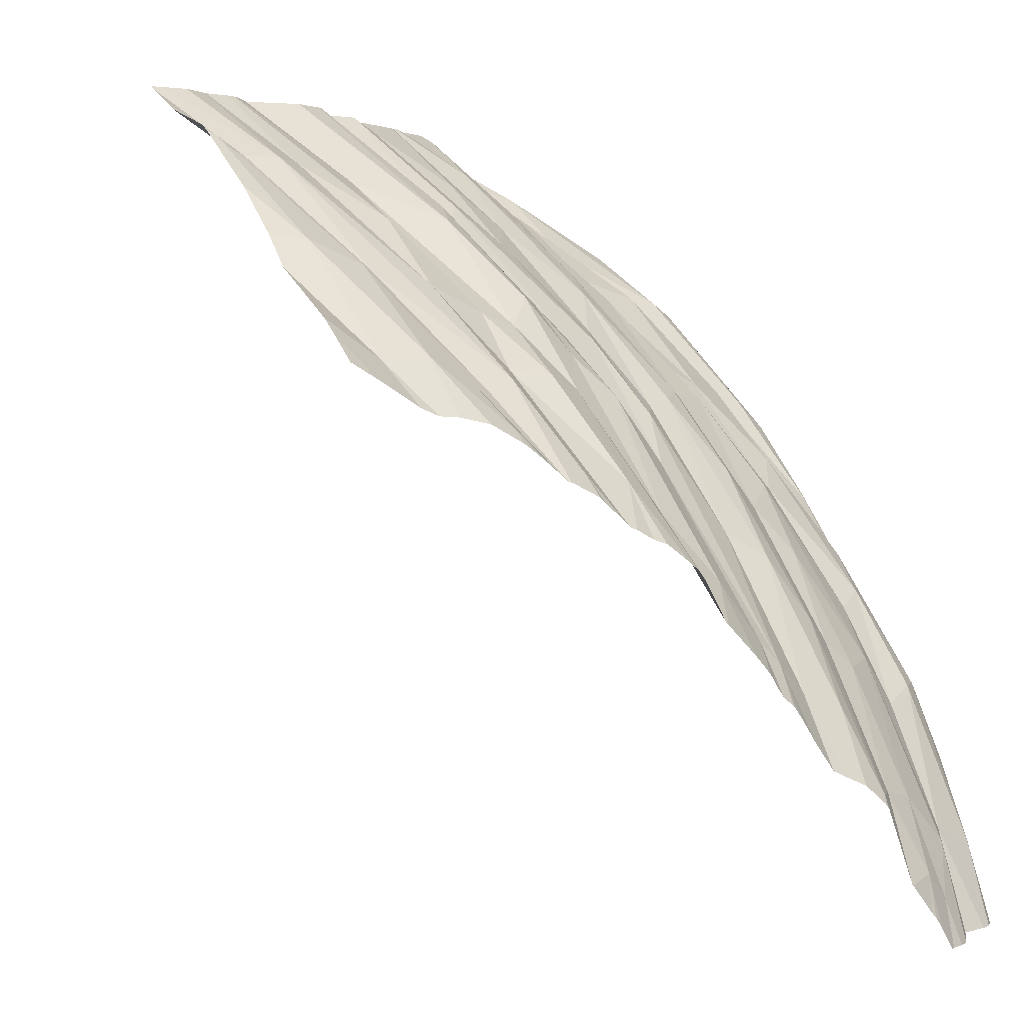
<metadata>
{"format":"obj","ext":"obj","renderer":"f3d","projection":"perspective","resolution":1024,"background":"white","views":[{"elev":2.2,"azim":-121.8,"up":"+Y"}]}
</metadata>
<code>
v -108 1285 10.37
v -103.5 1280 25.4
v -108 1278 23.84
v -98.08 1292 12.35
v -100.8 1292 10.5
v -108 1287 5.947
v -106 1288 8.595
v -107.9 1287 5.947
v -100.7 1287 20.94
v -108 1282 17.65
v -98.92 1292 11.68
v -108 1278 24.35
v -108 1280 20.07
v -108 1282 17.13
v -108 1280 20.51
v -105.7 1288 11.18
v -108 1279 22.56
v -108 1285 13.02
v -108 1280 20.87
v -108 1287 5.995
v -108 1283 16.28
v -103.6 1286 15.56
v -108 1285 9.451
v -100.7 1293 7.695
v -108 1279 21.81
v -108 1282 17.27
v -108 1284 15.18
v -106.9 1282 18.72
v -108 1274 27.71
v -100.6 1287 18.55
v -108 1275 26.1
v -107.4 1284 14.74
v -108 1275 25.98
v -92.15 1298 10.64
v -108 1287 7.33
v -97.76 1291 15.88
v -105.1 1277 27.65
v -108 1282 17.04
v -108 1277 24.74
v -108 1281 18.81
v -102.8 1287 17.33
v -106.6 1289 5.947
v -105.6 1289 5.947
v -105.2 1282 22.29
v -108 1285 11.4
v -108 1284 14.69
v -108 1281 19.24
v -99.65 1286 23.06
v -97.19 1288 24.36
v -103.5 1280 25.4
v -93.26 1299 5.947
v -84.42 1301 15.29
v -100.8 1292 10.5
v -98.08 1292 12.35
v -93.42 1289 26.35
v -85.37 1301 11.67
v -86.69 1294 26.59
v -83.64 1301 17.2
v -80.3 1301 21.1
v -80.35 1301 20.92
v -77.2 1301 24.58
v -93.59 1295 15.83
v -106 1288 8.595
v -90.95 1297 12.25
v -86.36 1301 9.327
v -100.7 1287 20.94
v -86.19 1296 23.99
v -86.23 1301 9.476
v -93.95 1298 6.34
v -98.92 1292 11.68
v -90.05 1296 21
v -108 1278 24.35
v -106.3 1273 30.46
v -88.84 1301 5.947
v -97.68 1296 5.947
v -81.43 1301 18.09
v -76.55 1301 25.6
v -85.74 1301 11.28
v -94.17 1291 24
v -83.44 1295 28.63
v -76.4 1301 25.74
v -85.92 1301 10.82
v -80.59 1301 18.99
v -90 1300 5.947
v -108 1283 16.28
v -75.7 1301 26.6
v -103.6 1286 15.56
v -83.95 1301 12.82
v -80.51 1301 21.23
v -81.91 1301 17.97
v -80.74 1301 18.84
v -92.94 1299 5.947
v -78.37 1301 22.5
v -100.7 1293 7.695
v -79.33 1301 23.04
v -80.16 1301 21.19
v -83.45 1301 17.45
v -89.58 1297 16.01
v -98.91 1283 28.57
v -79.02 1299 29.08
v -92.21 1298 8.654
v -87.45 1301 6.386
v -82.14 1298 26.24
v -90.08 1290 29.97
v -75.52 1301 27.66
v -101.7 1292 5.947
v -76.32 1301 26.01
v -100.2 1293 5.947
v -87.64 1301 5.947
v -92.23 1295 20.09
v -87.35 1301 7.905
v -98.13 1286 26.37
v -100.6 1287 18.55
v -107.4 1284 14.74
v -95.93 1291 22.37
v -84.46 1301 15.63
v -106 1274 29.5
v -93.73 1299 5.947
v -92.15 1298 10.64
v -97.76 1291 15.88
v -105.1 1277 27.65
v -108 1282 17.04
v -108 1277 24.74
v -74.96 1301 27.13
v -102.8 1287 17.33
v -97.47 1289 20.72
v -87.46 1301 5.947
v -92.12 1298 7.162
v -87.76 1296 21.65
v -105.6 1289 5.947
v -105.2 1282 22.29
v -97.64 1290 18.79
v -87.91 1295 22.77
v -92.62 1289 28.63
v -99.65 1286 23.06
v -78.37 1301 22.5
v -79.33 1301 23.04
v -74.96 1301 27.13
v -73.36 1301 29.38
v -74.9 1301 27.38
v -80.51 1301 21.23
v -80.16 1301 21.19
v -75.52 1301 27.66
v -73.82 1301 29.09
v -74.38 1301 29.57
v -104.9 1266 39.73
v -101.6 1275 35.99
v -104.8 1263 42.08
v -108 1260 39.3
v -107.7 1266 35.92
v -102.6 1263 43.72
v -91.12 1277 46.14
v -103.2 1258 46.8
v -84.44 1288 39.39
v -74.82 1291 45.98
v -108 1273 28.59
v -108 1267 34.42
v -85.05 1280 48.82
v -91.59 1286 34.48
v -108 1268 32.41
v -78.07 1293 37.56
v -84.89 1280 48.65
v -96.69 1267 48.23
v -79.02 1299 29.08
v -84.79 1280 48.82
v -82.14 1298 26.24
v -108 1258 40
v -99.66 1258 48.82
v -102 1262 46.27
v -93.42 1289 26.35
v -104.4 1258 45.63
v -98.81 1270 43.65
v -99.91 1258 48.55
v -107.1 1258 41.72
v -84.39 1287 41.08
v -83.72 1292 34.4
v -79.61 1285 48.82
v -93.85 1286 31.33
v -107.5 1258 41.07
v -78.08 1292 40.92
v -96.37 1270 47.17
v -108 1272 29.38
v -95.78 1282 34.96
v -108 1262 37.44
v -96.08 1285 29.86
v -105.6 1271 34.81
v -82.31 1292 36.47
v -101.9 1258 47.54
v -80.52 1286 47.16
v -108 1269 31.33
v -75.59 1292 42.06
v -77.26 1296 33.79
v -105.1 1277 27.65
v -105.7 1266 37.7
v -108 1262 37.39
v -92.68 1281 39.79
v -90.47 1281 41.77
v -87.02 1292 31.71
v -108 1267 33.3
v -107.8 1258 40.28
v -95.34 1275 43.19
v -108 1272 29.05
v -95.12 1280 37.23
v -105.7 1271 32.35
v -87.59 1279 46.34
v -97.99 1267 47.74
v -83.44 1295 28.63
v -100.7 1273 37.68
v -98.91 1272 41.79
v -107.1 1262 39.24
v -105.2 1258 43.39
v -91.93 1273 47.93
v -80.48 1284 48.82
v -80.82 1286 45.71
v -89.64 1286 36.21
v -100.2 1278 34.29
v -108 1266 35.65
v -108 1271 29.99
v -104.7 1258 45.05
v -98.32 1261 48.82
v -84.28 1293 32.72
v -76.35 1287 48.82
v -82.15 1285 45.22
v -99.74 1279 31.98
v -92.62 1289 28.63
v -86.69 1294 26.59
v -83.79 1281 48.82
v -108 1260 38.73
v -103.8 1258 46.29
v -85.97 1280 47.31
v -106.3 1273 30.46
v -100.5 1258 48.01
v -87.91 1283 43.55
v -96.42 1278 38.98
v -85.79 1279 48.82
v -88.4 1286 38.45
v -97.67 1270 45.74
v -108 1260 38.94
v -90.85 1273 48.82
v -94.15 1275 45.01
v -102.3 1258 47.4
v -98.91 1283 28.57
v -94.61 1268 48.82
v -90.08 1290 29.97
v -108 1274 27.71
v -82.64 1286 43.86
v -97.39 1263 48.82
v -106.8 1261 40.62
v -95.16 1268 48.82
v -75.09 1292 44.62
v -106 1274 29.5
v -74.38 1301 29.57
v -108 1262 37.28
v -93.04 1286 33.09
v -108 1270 30.51
v -106 1258 42.72
v -108 1266 35.9
v -100.8 1272 39.39
v -65.13 1301 33.19
v -65.13 1299 40.16
v -71.94 1291 46.98
v -74.82 1291 45.98
v -67.08 1301 32.34
v -78.07 1293 37.56
v -73.86 1299 31.96
v -73.14 1289 48.82
v -65.5 1298 40.33
v -79.02 1299 29.08
v -65.13 1293 48.82
v -65.13 1300 34.47
v -70.73 1291 48.82
v -67.53 1292 48.82
v -70.37 1291 48.82
v -72.61 1298 33.58
v -65.86 1295 45.93
v -72.38 1295 39.64
v -83.72 1292 34.4
v -72.03 1301 29.84
v -66.4 1296 43.06
v -65.13 1300 36.81
v -78.08 1292 40.92
v -73.36 1301 29.38
v -65.13 1300 37.64
v -80.52 1286 47.16
v -65.13 1301 34.21
v -65.13 1294 47.68
v -65.13 1296 45.35
v -75.59 1292 42.06
v -70.51 1291 48.7
v -65.13 1295 46.28
v -72.82 1296 37.2
v -77.26 1296 33.79
v -68.03 1301 31.34
v -75.44 1287 48.82
v -69.89 1301 29.93
v -65.44 1300 34.74
v -65.13 1297 43
v -65.13 1301 32.75
v -67.75 1298 39.02
v -80.82 1286 45.71
v -68.87 1301 30.27
v -65.13 1297 42.12
v -84.28 1293 32.72
v -76.35 1287 48.82
v -70.74 1295 43.65
v -65.13 1300 34.61
v -74.9 1301 27.38
v -66.51 1292 48.82
v -65.13 1301 32.79
v -75.52 1301 27.66
v -73.82 1301 29.09
v -75.09 1292 44.62
v -74.38 1301 29.57
v -65.13 1299 40
g 091_W_Aya_100K_01
f 37 31 29
g 091_W_Aya_100K_01
f 37 33 31
g 091_W_Aya_100K_01
f 44 25 17
g 091_W_Aya_100K_01
f 44 19 25
g 091_W_Aya_100K_01
f 15 19 44
g 091_W_Aya_100K_01
f 28 26 10
g 091_W_Aya_100K_01
f 16 5 24
g 091_W_Aya_100K_01
f 44 48 9
g 091_W_Aya_100K_01
f 16 24 7
g 091_W_Aya_100K_01
f 44 12 48
g 091_W_Aya_100K_01
f 28 15 30
g 091_W_Aya_100K_01
f 20 8 6
g 091_W_Aya_100K_01
f 16 32 5
g 091_W_Aya_100K_01
f 10 40 28
g 091_W_Aya_100K_01
f 41 4 22
g 091_W_Aya_100K_01
f 22 11 38
g 091_W_Aya_100K_01
f 41 14 26
g 091_W_Aya_100K_01
f 15 44 30
g 091_W_Aya_100K_01
f 22 38 14
g 091_W_Aya_100K_01
f 16 1 45
g 091_W_Aya_100K_01
f 42 8 20
g 091_W_Aya_100K_01
f 32 16 18
g 091_W_Aya_100K_01
f 28 47 13
g 091_W_Aya_100K_01
f 32 18 46
g 091_W_Aya_100K_01
f 41 22 14
g 091_W_Aya_100K_01
f 44 3 12
g 091_W_Aya_100K_01
f 28 40 47
g 091_W_Aya_100K_01
f 43 42 35
g 091_W_Aya_100K_01
f 37 2 33
g 091_W_Aya_100K_01
f 41 36 34
g 091_W_Aya_100K_01
f 41 28 30
g 091_W_Aya_100K_01
f 28 41 26
g 091_W_Aya_100K_01
f 39 33 2
g 091_W_Aya_100K_01
f 32 46 27
g 091_W_Aya_100K_01
f 16 7 1
g 091_W_Aya_100K_01
f 18 16 45
g 091_W_Aya_100K_01
f 23 1 7
g 091_W_Aya_100K_01
f 32 27 21
g 091_W_Aya_100K_01
f 28 13 15
g 091_W_Aya_100K_01
f 42 20 35
g 091_W_Aya_100K_01
f 43 23 7
g 091_W_Aya_100K_01
f 44 17 3
g 091_W_Aya_100K_01
f 43 35 23
g 091_W_Aya_100K_01
f 110 98 126
g 091_W_Aya_100K_01
f 119 68 65
g 091_W_Aya_100K_01
f 97 110 71
g 091_W_Aya_100K_01
f 135 72 123
g 091_W_Aya_100K_01
f 83 129 133
g 091_W_Aya_100K_01
f 112 50 121
g 091_W_Aya_100K_01
f 62 120 132
g 091_W_Aya_100K_01
f 68 64 82
g 091_W_Aya_100K_01
f 119 109 101
g 091_W_Aya_100K_01
f 97 71 90
g 091_W_Aya_100K_01
f 89 133 67
g 091_W_Aya_100K_01
f 119 102 127
g 091_W_Aya_100K_01
f 119 111 102
g 091_W_Aya_100K_01
f 62 82 64
g 091_W_Aya_100K_01
f 91 76 129
g 091_W_Aya_100K_01
f 107 80 100
g 091_W_Aya_100K_01
f 106 130 63
g 091_W_Aya_100K_01
f 128 101 109
g 091_W_Aya_100K_01
f 94 69 118
g 091_W_Aya_100K_01
f 89 83 133
g 091_W_Aya_100K_01
f 53 114 70
g 091_W_Aya_100K_01
f 103 95 57
g 091_W_Aya_100K_01
f 55 112 99
g 091_W_Aya_100K_01
f 97 58 110
g 091_W_Aya_100K_01
f 111 119 65
g 091_W_Aya_100K_01
f 49 112 79
g 091_W_Aya_100K_01
f 119 64 68
g 091_W_Aya_100K_01
f 66 113 131
g 091_W_Aya_100K_01
f 66 132 113
g 091_W_Aya_100K_01
f 115 49 79
g 091_W_Aya_100K_01
f 95 103 77
g 091_W_Aya_100K_01
f 64 120 62
g 091_W_Aya_100K_01
f 110 116 52
g 091_W_Aya_100K_01
f 128 69 70
g 091_W_Aya_100K_01
f 105 124 86
g 091_W_Aya_100K_01
f 62 56 78
g 091_W_Aya_100K_01
f 57 104 80
g 091_W_Aya_100K_01
f 119 127 109
g 091_W_Aya_100K_01
f 76 90 71
g 091_W_Aya_100K_01
f 89 59 60
g 091_W_Aya_100K_01
f 67 133 55
g 091_W_Aya_100K_01
f 83 91 129
g 091_W_Aya_100K_01
f 67 55 134
g 091_W_Aya_100K_01
f 62 98 56
g 091_W_Aya_100K_01
f 135 123 50
g 091_W_Aya_100K_01
f 98 62 132
g 091_W_Aya_100K_01
f 119 120 64
g 091_W_Aya_100K_01
f 94 108 106
g 091_W_Aya_100K_01
f 51 69 92
g 091_W_Aya_100K_01
f 120 125 113
g 091_W_Aya_100K_01
f 120 113 132
g 091_W_Aya_100K_01
f 76 71 129
g 091_W_Aya_100K_01
f 88 98 52
g 091_W_Aya_100K_01
f 98 88 56
g 091_W_Aya_100K_01
f 103 81 77
g 091_W_Aya_100K_01
f 69 51 118
g 091_W_Aya_100K_01
f 99 121 117
g 091_W_Aya_100K_01
f 94 106 63
g 091_W_Aya_100K_01
f 110 115 71
g 091_W_Aya_100K_01
f 115 110 126
g 091_W_Aya_100K_01
f 75 108 94
g 091_W_Aya_100K_01
f 86 100 105
g 091_W_Aya_100K_01
f 86 107 100
g 091_W_Aya_100K_01
f 94 118 75
g 091_W_Aya_100K_01
f 115 135 49
g 091_W_Aya_100K_01
f 101 54 119
g 091_W_Aya_100K_01
f 112 49 50
g 091_W_Aya_100K_01
f 95 67 57
g 091_W_Aya_100K_01
f 84 128 74
g 091_W_Aya_100K_01
f 79 112 55
g 091_W_Aya_100K_01
f 99 117 73
g 091_W_Aya_100K_01
f 115 126 135
g 091_W_Aya_100K_01
f 128 109 74
g 091_W_Aya_100K_01
f 110 58 116
g 091_W_Aya_100K_01
f 110 52 98
g 091_W_Aya_100K_01
f 101 128 70
g 091_W_Aya_100K_01
f 62 78 82
g 091_W_Aya_100K_01
f 70 114 85
g 091_W_Aya_100K_01
f 135 50 49
g 091_W_Aya_100K_01
f 103 80 81
g 091_W_Aya_100K_01
f 70 87 54
g 091_W_Aya_100K_01
f 132 66 126
g 091_W_Aya_100K_01
f 79 55 129
g 091_W_Aya_100K_01
f 107 81 80
g 091_W_Aya_100K_01
f 71 115 79
g 091_W_Aya_100K_01
f 126 66 135
g 091_W_Aya_100K_01
f 70 85 122
g 091_W_Aya_100K_01
f 84 92 69
g 091_W_Aya_100K_01
f 70 54 101
g 091_W_Aya_100K_01
f 69 53 70
g 091_W_Aya_100K_01
f 71 79 129
g 091_W_Aya_100K_01
f 133 129 55
g 091_W_Aya_100K_01
f 119 54 125
g 091_W_Aya_100K_01
f 67 134 57
g 091_W_Aya_100K_01
f 61 93 95
g 091_W_Aya_100K_01
f 59 89 96
g 091_W_Aya_100K_01
f 89 60 83
g 091_W_Aya_100K_01
f 98 132 126
g 091_W_Aya_100K_01
f 89 67 95
g 091_W_Aya_100K_01
f 99 112 121
g 091_W_Aya_100K_01
f 94 53 69
g 091_W_Aya_100K_01
f 95 77 61
g 091_W_Aya_100K_01
f 84 69 128
g 091_W_Aya_100K_01
f 136 142 141
g 091_W_Aya_100K_01
f 136 141 137
g 091_W_Aya_100K_01
f 144 145 139
g 091_W_Aya_100K_01
f 140 138 143
g 091_W_Aya_100K_01
f 172 240 201
g 091_W_Aya_100K_01
f 225 244 226
g 091_W_Aya_100K_01
f 191 246 223
g 091_W_Aya_100K_01
f 254 224 216
g 091_W_Aya_100K_01
f 148 146 248
g 091_W_Aya_100K_01
f 220 232 173
g 091_W_Aya_100K_01
f 169 219 171
g 091_W_Aya_100K_01
f 196 234 209
g 091_W_Aya_100K_01
f 236 215 203
g 091_W_Aya_100K_01
f 227 162 165
g 091_W_Aya_100K_01
f 169 171 229
g 091_W_Aya_100K_01
f 254 183 159
g 091_W_Aya_100K_01
f 189 177 155
g 091_W_Aya_100K_01
f 210 184 228
g 091_W_Aya_100K_01
f 251 156 202
g 091_W_Aya_100K_01
f 175 154 197
g 091_W_Aya_100K_01
f 176 187 192
g 091_W_Aya_100K_01
f 240 237 181
g 091_W_Aya_100K_01
f 207 166 226
g 091_W_Aya_100K_01
f 246 175 233
g 091_W_Aya_100K_01
f 183 254 216
g 091_W_Aya_100K_01
f 198 244 178
g 091_W_Aya_100K_01
f 230 205 212
g 091_W_Aya_100K_01
f 186 204 199
g 091_W_Aya_100K_01
f 181 169 206
g 091_W_Aya_100K_01
f 248 200 179
g 091_W_Aya_100K_01
f 234 203 208
g 091_W_Aya_100K_01
f 234 208 258
g 091_W_Aya_100K_01
f 210 195 184
g 091_W_Aya_100K_01
f 251 193 245
g 091_W_Aya_100K_01
f 222 155 177
g 091_W_Aya_100K_01
f 169 151 219
g 091_W_Aya_100K_01
f 231 251 182
g 091_W_Aya_100K_01
f 189 213 177
g 091_W_Aya_100K_01
f 198 178 254
g 091_W_Aya_100K_01
f 176 215 187
g 091_W_Aya_100K_01
f 227 213 189
g 091_W_Aya_100K_01
f 147 216 186
g 091_W_Aya_100K_01
f 231 255 190
g 091_W_Aya_100K_01
f 212 239 235
g 091_W_Aya_100K_01
f 203 147 208
g 091_W_Aya_100K_01
f 148 248 179
g 091_W_Aya_100K_01
f 249 243 212
g 091_W_Aya_100K_01
f 237 151 169
g 091_W_Aya_100K_01
f 212 181 206
g 091_W_Aya_100K_01
f 214 223 230
g 091_W_Aya_100K_01
f 205 152 212
g 091_W_Aya_100K_01
f 219 151 211
g 091_W_Aya_100K_01
f 181 237 169
g 091_W_Aya_100K_01
f 251 245 156
g 091_W_Aya_100K_01
f 196 203 234
g 091_W_Aya_100K_01
f 180 161 175
g 091_W_Aya_100K_01
f 236 203 196
g 091_W_Aya_100K_01
f 161 154 175
g 091_W_Aya_100K_01
f 207 244 198
g 091_W_Aya_100K_01
f 169 241 206
g 091_W_Aya_100K_01
f 240 172 237
g 091_W_Aya_100K_01
f 254 178 224
g 091_W_Aya_100K_01
f 231 218 255
g 091_W_Aya_100K_01
f 161 187 154
g 091_W_Aya_100K_01
f 149 167 200
g 091_W_Aya_100K_01
f 152 181 212
g 091_W_Aya_100K_01
f 150 195 194
g 091_W_Aya_100K_01
f 148 179 174
g 091_W_Aya_100K_01
f 225 170 242
g 091_W_Aya_100K_01
f 217 257 150
g 091_W_Aya_100K_01
f 246 152 205
g 091_W_Aya_100K_01
f 162 158 165
g 091_W_Aya_100K_01
f 210 146 194
g 091_W_Aya_100K_01
f 146 209 258
g 091_W_Aya_100K_01
f 231 185 242
g 091_W_Aya_100K_01
f 215 183 203
g 091_W_Aya_100K_01
f 150 194 208
g 091_W_Aya_100K_01
f 151 256 211
g 091_W_Aya_100K_01
f 197 196 201
g 091_W_Aya_100K_01
f 164 207 198
g 091_W_Aya_100K_01
f 204 190 160
g 091_W_Aya_100K_01
f 221 176 252
g 091_W_Aya_100K_01
f 220 163 232
g 091_W_Aya_100K_01
f 240 181 152
g 091_W_Aya_100K_01
f 258 208 194
g 091_W_Aya_100K_01
f 230 223 205
g 091_W_Aya_100K_01
f 206 188 163
g 091_W_Aya_100K_01
f 220 173 168
g 091_W_Aya_100K_01
f 146 210 248
g 091_W_Aya_100K_01
f 185 224 178
g 091_W_Aya_100K_01
f 164 198 221
g 091_W_Aya_100K_01
f 209 151 172
g 091_W_Aya_100K_01
f 220 247 163
g 091_W_Aya_100K_01
f 224 185 231
g 091_W_Aya_100K_01
f 223 246 205
g 091_W_Aya_100K_01
f 231 182 218
g 091_W_Aya_100K_01
f 199 204 160
g 091_W_Aya_100K_01
f 149 200 248
g 091_W_Aya_100K_01
f 249 212 163
g 091_W_Aya_100K_01
f 236 196 197
g 091_W_Aya_100K_01
f 244 185 178
g 091_W_Aya_100K_01
f 188 232 163
g 091_W_Aya_100K_01
f 258 194 146
g 091_W_Aya_100K_01
f 221 215 176
g 091_W_Aya_100K_01
f 237 172 151
g 091_W_Aya_100K_01
f 206 241 188
g 091_W_Aya_100K_01
f 148 174 256
g 091_W_Aya_100K_01
f 162 235 158
g 091_W_Aya_100K_01
f 251 202 182
g 091_W_Aya_100K_01
f 212 206 163
g 091_W_Aya_100K_01
f 225 242 185
g 091_W_Aya_100K_01
f 186 199 157
g 091_W_Aya_100K_01
f 233 197 240
g 091_W_Aya_100K_01
f 187 236 154
g 091_W_Aya_100K_01
f 244 225 185
g 091_W_Aya_100K_01
f 209 148 151
g 091_W_Aya_100K_01
f 150 253 195
g 091_W_Aya_100K_01
f 175 246 180
g 091_W_Aya_100K_01
f 149 210 238
g 091_W_Aya_100K_01
f 210 194 195
g 091_W_Aya_100K_01
f 175 197 233
g 091_W_Aya_100K_01
f 212 162 230
g 091_W_Aya_100K_01
f 169 229 153
g 091_W_Aya_100K_01
f 198 159 221
g 091_W_Aya_100K_01
f 147 186 150
g 091_W_Aya_100K_01
f 239 212 243
g 091_W_Aya_100K_01
f 189 155 250
g 091_W_Aya_100K_01
f 212 235 162
g 091_W_Aya_100K_01
f 253 150 257
g 091_W_Aya_100K_01
f 149 248 210
g 091_W_Aya_100K_01
f 152 233 240
g 091_W_Aya_100K_01
f 169 153 241
g 091_W_Aya_100K_01
f 221 159 215
g 091_W_Aya_100K_01
f 233 152 246
g 091_W_Aya_100K_01
f 216 204 186
g 091_W_Aya_100K_01
f 163 247 249
g 091_W_Aya_100K_01
f 192 187 161
g 091_W_Aya_100K_01
f 203 183 147
g 091_W_Aya_100K_01
f 191 223 214
g 091_W_Aya_100K_01
f 197 201 240
g 091_W_Aya_100K_01
f 180 246 191
g 091_W_Aya_100K_01
f 147 150 208
g 091_W_Aya_100K_01
f 148 209 146
g 091_W_Aya_100K_01
f 216 224 204
g 091_W_Aya_100K_01
f 150 186 157
g 091_W_Aya_100K_01
f 231 204 224
g 091_W_Aya_100K_01
f 147 183 216
g 091_W_Aya_100K_01
f 201 209 172
g 091_W_Aya_100K_01
f 159 198 254
g 091_W_Aya_100K_01
f 204 231 190
g 091_W_Aya_100K_01
f 189 214 162
g 091_W_Aya_100K_01
f 238 210 228
g 091_W_Aya_100K_01
f 151 148 256
g 091_W_Aya_100K_01
f 159 183 215
g 091_W_Aya_100K_01
f 154 236 197
g 091_W_Aya_100K_01
f 227 189 162
g 091_W_Aya_100K_01
f 234 258 209
g 091_W_Aya_100K_01
f 196 209 201
g 091_W_Aya_100K_01
f 187 215 236
g 091_W_Aya_100K_01
f 162 214 230
g 091_W_Aya_100K_01
f 150 157 217
g 091_W_Aya_100K_01
f 267 305 279
g 091_W_Aya_100K_01
f 299 314 283
g 091_W_Aya_100K_01
f 285 259 276
g 091_W_Aya_100K_01
f 313 310 268
g 091_W_Aya_100K_01
f 259 291 276
g 091_W_Aya_100K_01
f 313 311 307
g 091_W_Aya_100K_01
f 291 274 264
g 091_W_Aya_100K_01
f 313 292 265
g 091_W_Aya_100K_01
f 286 272 308
g 091_W_Aya_100K_01
f 313 277 292
g 091_W_Aya_100K_01
f 278 282 313
g 091_W_Aya_100K_01
f 313 268 303
g 091_W_Aya_100K_01
f 286 275 272
g 091_W_Aya_100K_01
f 289 266 271
g 091_W_Aya_100K_01
f 279 297 302
g 091_W_Aya_100K_01
f 289 271 273
g 091_W_Aya_100K_01
f 299 276 312
g 091_W_Aya_100K_01
f 302 260 267
g 091_W_Aya_100K_01
f 299 283 280
g 091_W_Aya_100K_01
f 261 304 294
g 091_W_Aya_100K_01
f 312 305 299
g 091_W_Aya_100K_01
f 314 267 260
g 091_W_Aya_100K_01
f 299 296 276
g 091_W_Aya_100K_01
f 286 290 275
g 091_W_Aya_100K_01
f 306 270 296
g 091_W_Aya_100K_01
f 274 291 263
g 091_W_Aya_100K_01
f 278 265 295
g 091_W_Aya_100K_01
f 274 263 293
g 091_W_Aya_100K_01
f 280 296 299
g 091_W_Aya_100K_01
f 289 261 266
g 091_W_Aya_100K_01
f 266 261 294
g 091_W_Aya_100K_01
f 280 306 296
g 091_W_Aya_100K_01
f 286 308 269
g 091_W_Aya_100K_01
f 265 274 301
g 091_W_Aya_100K_01
f 312 300 284
g 091_W_Aya_100K_01
f 261 275 279
g 091_W_Aya_100K_01
f 312 288 300
g 091_W_Aya_100K_01
f 312 276 288
g 091_W_Aya_100K_01
f 278 313 265
g 091_W_Aya_100K_01
f 305 312 262
g 091_W_Aya_100K_01
f 291 309 298
g 091_W_Aya_100K_01
f 291 298 263
g 091_W_Aya_100K_01
f 265 301 295
g 091_W_Aya_100K_01
f 261 262 304
g 091_W_Aya_100K_01
f 305 262 261
g 091_W_Aya_100K_01
f 265 264 274
g 091_W_Aya_100K_01
f 299 305 267
g 091_W_Aya_100K_01
f 291 264 281
g 091_W_Aya_100K_01
f 275 273 272
g 091_W_Aya_100K_01
f 261 289 275
g 091_W_Aya_100K_01
f 259 309 291
g 091_W_Aya_100K_01
f 287 275 290
g 091_W_Aya_100K_01
f 313 307 310
g 091_W_Aya_100K_01
f 285 296 270
g 091_W_Aya_100K_01
f 299 267 314
g 091_W_Aya_100K_01
f 274 293 301
g 091_W_Aya_100K_01
f 276 281 288
g 091_W_Aya_100K_01
f 279 275 287
g 091_W_Aya_100K_01
f 291 281 276
g 091_W_Aya_100K_01
f 279 305 261
g 091_W_Aya_100K_01
f 285 276 296
g 091_W_Aya_100K_01
f 275 289 273
g 091_W_Aya_100K_01
f 279 287 297
g 091_W_Aya_100K_01
f 302 267 279
g 091_W_Aya_100K_01
f 265 292 264

</code>
